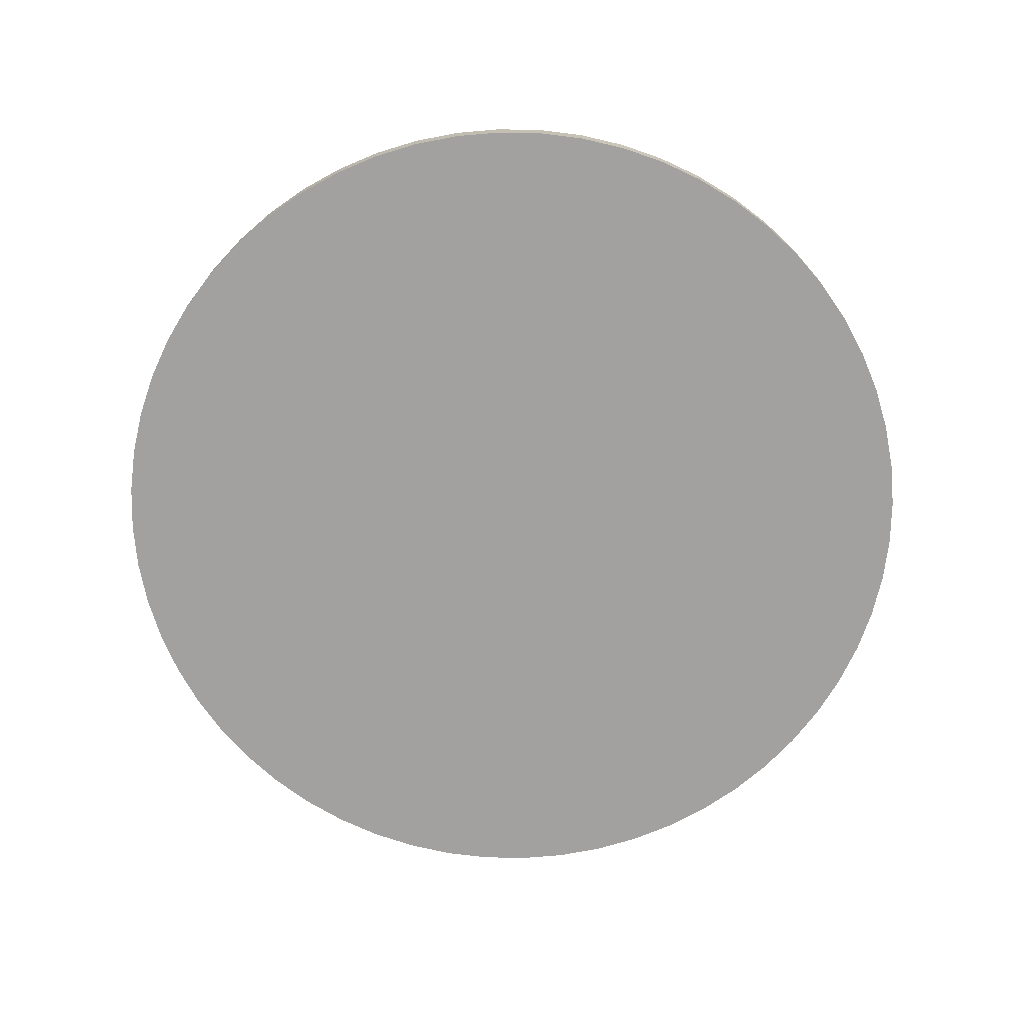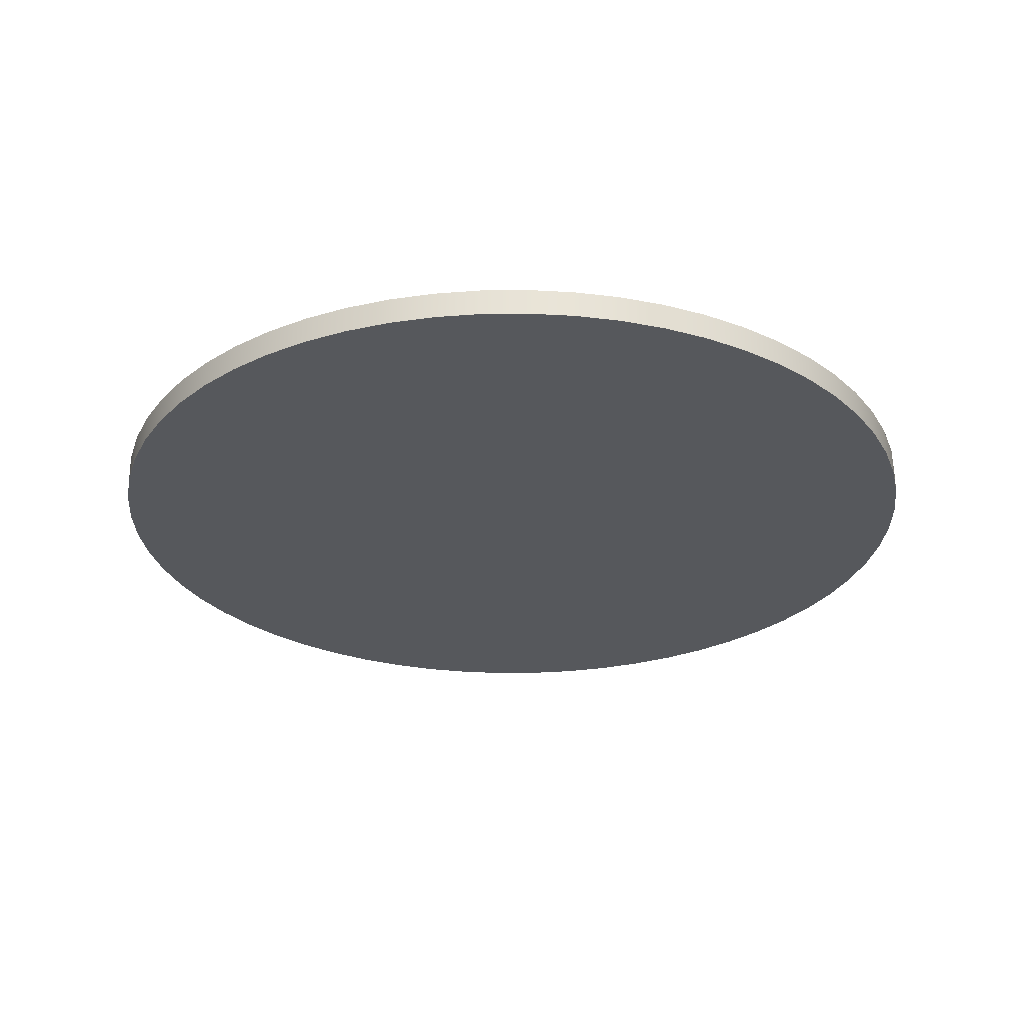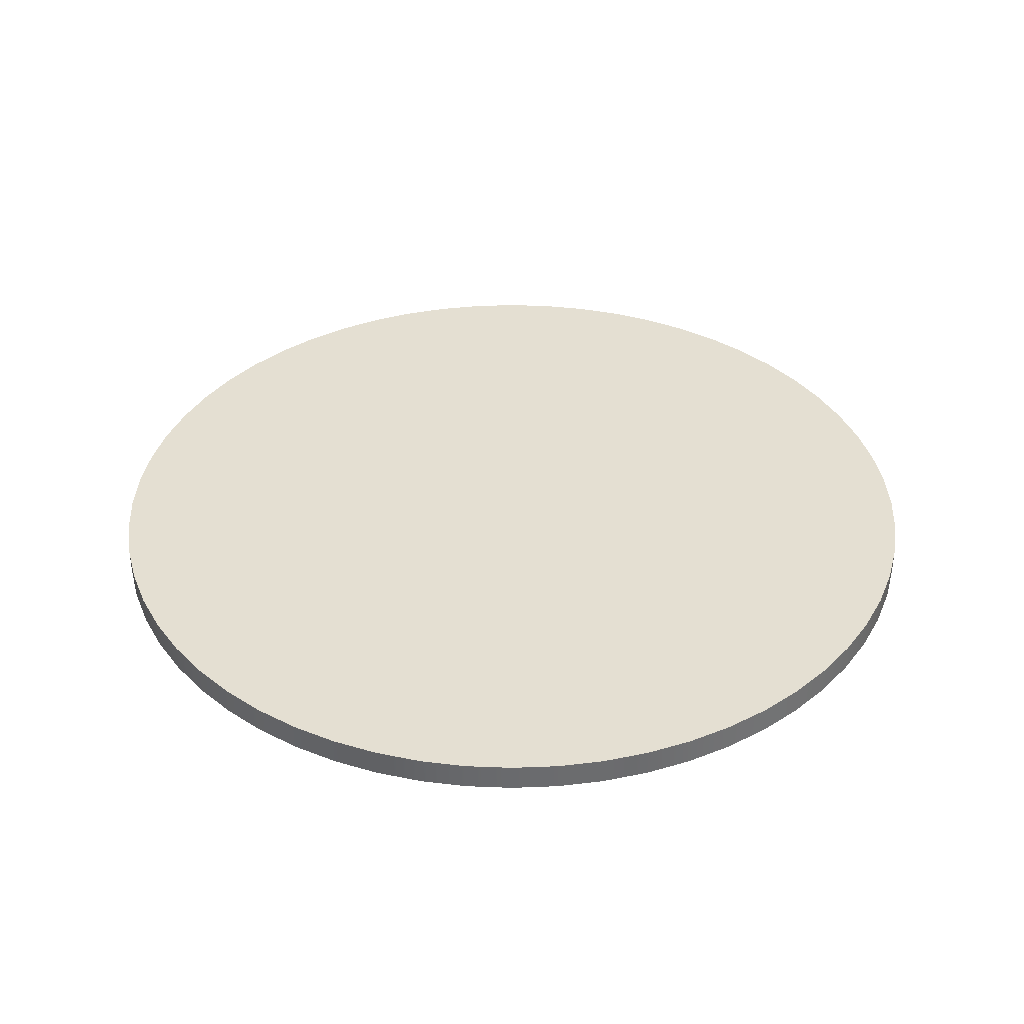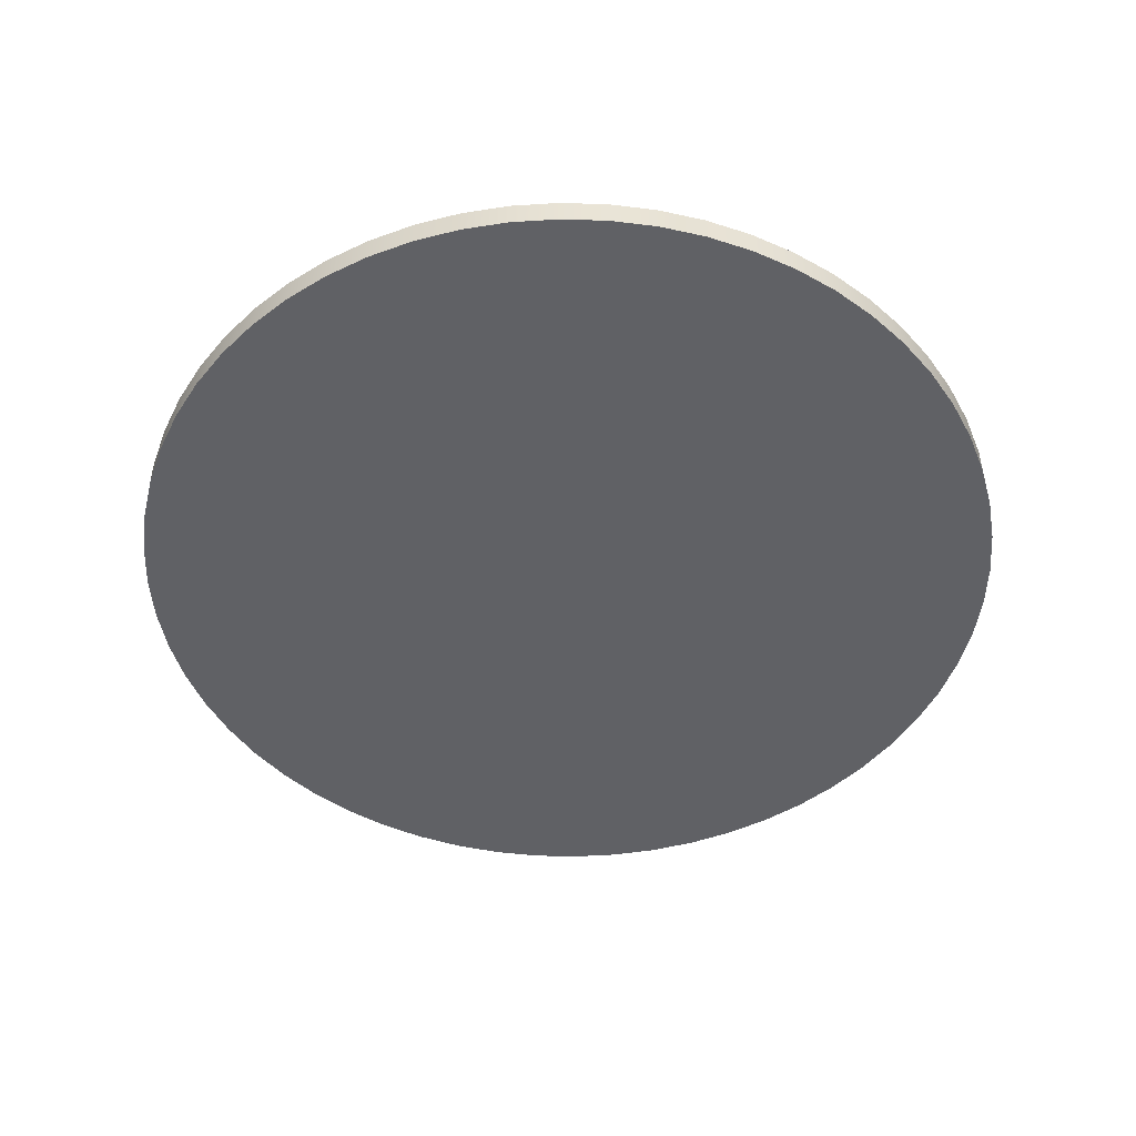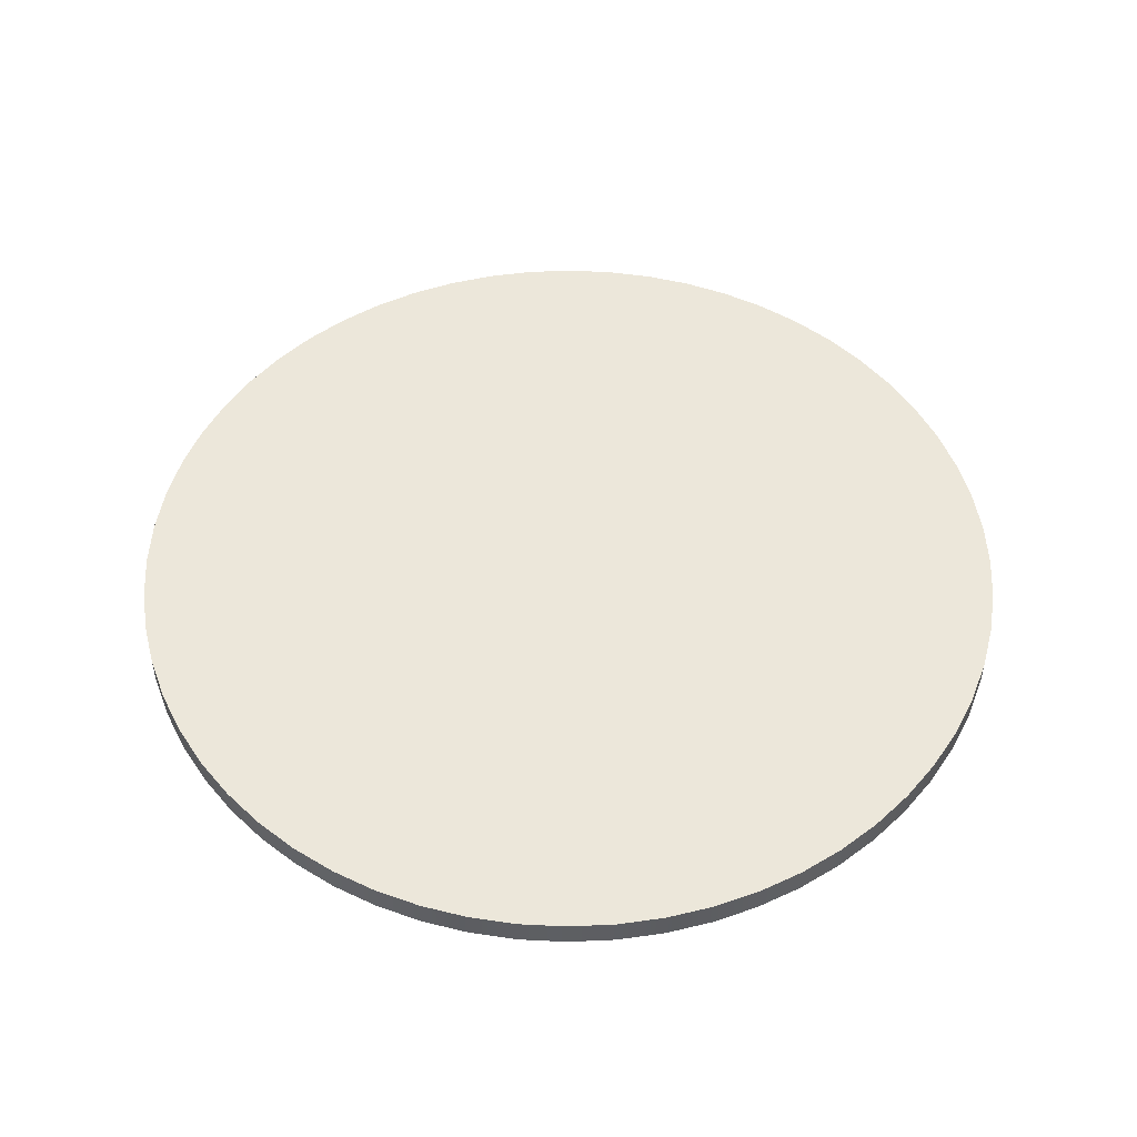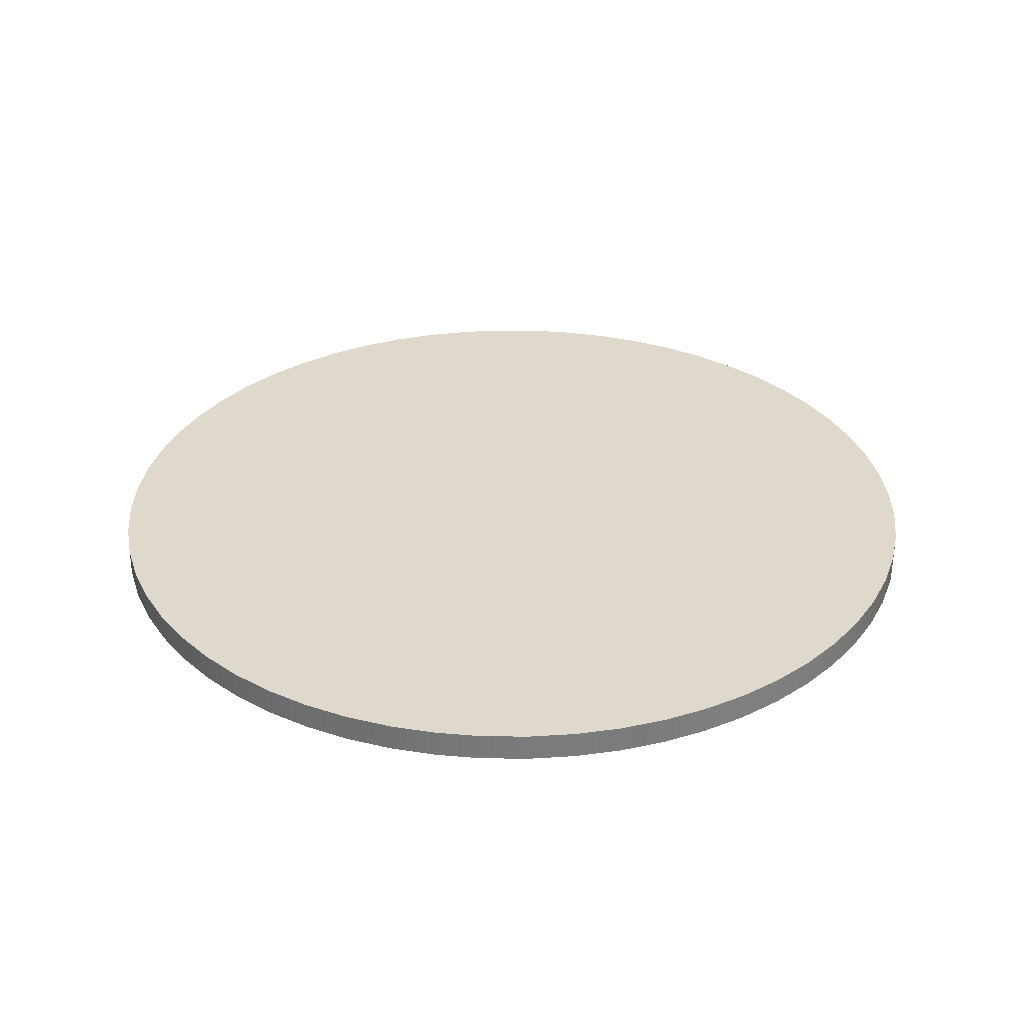
<metadata>
{"format":"obj","ext":"obj","renderer":"f3d","projection":"perspective","resolution":1024,"background":"white","views":[{"elev":-72.2,"azim":-88.1,"up":"+Z"},{"elev":-27.8,"azim":28.0,"up":"+Z"},{"elev":36.9,"azim":78.0,"up":"+Z"},{"elev":-48.4,"azim":151.1,"up":"+Z"},{"elev":50.3,"azim":60.2,"up":"+Z"},{"elev":31.8,"azim":-92.1,"up":"+Z"}]}
</metadata>
<code>
v -8 -9.797e-16 -0.25
v -7.956 -0.8362 -0.25
v -7.825 -1.663 -0.25
v -7.608 -2.472 -0.25
v -7.308 -3.254 -0.25
v -6.928 -4 -0.25
v -6.472 -4.702 -0.25
v -5.945 -5.353 -0.25
v -5.353 -5.945 -0.25
v -4.702 -6.472 -0.25
v -4 -6.928 -0.25
v -3.254 -7.308 -0.25
v -2.472 -7.608 -0.25
v -1.663 -7.825 -0.25
v -0.8362 -7.956 -0.25
v 4.899e-16 -8 -0.25
v 0.8362 -7.956 -0.25
v 1.663 -7.825 -0.25
v 2.472 -7.608 -0.25
v 3.254 -7.308 -0.25
v 4 -6.928 -0.25
v 4.702 -6.472 -0.25
v 5.353 -5.945 -0.25
v 5.945 -5.353 -0.25
v 6.472 -4.702 -0.25
v 6.928 -4 -0.25
v 7.308 -3.254 -0.25
v 7.608 -2.472 -0.25
v 7.825 -1.663 -0.25
v 7.956 -0.8362 -0.25
v 8 0 -0.25
v 7.956 0.8362 -0.25
v 7.825 1.663 -0.25
v 7.608 2.472 -0.25
v 7.308 3.254 -0.25
v 6.928 4 -0.25
v 6.472 4.702 -0.25
v 5.945 5.353 -0.25
v 5.353 5.945 -0.25
v 4.702 6.472 -0.25
v 4 6.928 -0.25
v 3.254 7.308 -0.25
v 2.472 7.608 -0.25
v 1.663 7.825 -0.25
v 0.8362 7.956 -0.25
v 4.899e-16 8 -0.25
v -0.8362 7.956 -0.25
v -1.663 7.825 -0.25
v -2.472 7.608 -0.25
v -3.254 7.308 -0.25
v -4 6.928 -0.25
v -4.702 6.472 -0.25
v -5.353 5.945 -0.25
v -5.945 5.353 -0.25
v -6.472 4.702 -0.25
v -6.928 4 -0.25
v -7.308 3.254 -0.25
v -7.608 2.472 -0.25
v -7.825 1.663 -0.25
v -7.956 0.8362 -0.25
v -8 -9.797e-16 0.25
v -7.956 0.8362 0.25
v -7.825 1.663 0.25
v -7.608 2.472 0.25
v -7.308 3.254 0.25
v -6.928 4 0.25
v -6.472 4.702 0.25
v -5.945 5.353 0.25
v -5.353 5.945 0.25
v -4.702 6.472 0.25
v -4 6.928 0.25
v -3.254 7.308 0.25
v -2.472 7.608 0.25
v -1.663 7.825 0.25
v -0.8362 7.956 0.25
v 4.899e-16 8 0.25
v 0.8362 7.956 0.25
v 1.663 7.825 0.25
v 2.472 7.608 0.25
v 3.254 7.308 0.25
v 4 6.928 0.25
v 4.702 6.472 0.25
v 5.353 5.945 0.25
v 5.945 5.353 0.25
v 6.472 4.702 0.25
v 6.928 4 0.25
v 7.308 3.254 0.25
v 7.608 2.472 0.25
v 7.825 1.663 0.25
v 7.956 0.8362 0.25
v 8 0 0.25
v 7.956 -0.8362 0.25
v 7.825 -1.663 0.25
v 7.608 -2.472 0.25
v 7.308 -3.254 0.25
v 6.928 -4 0.25
v 6.472 -4.702 0.25
v 5.945 -5.353 0.25
v 5.353 -5.945 0.25
v 4.702 -6.472 0.25
v 4 -6.928 0.25
v 3.254 -7.308 0.25
v 2.472 -7.608 0.25
v 1.663 -7.825 0.25
v 0.8362 -7.956 0.25
v 4.899e-16 -8 0.25
v -0.8362 -7.956 0.25
v -1.663 -7.825 0.25
v -2.472 -7.608 0.25
v -3.254 -7.308 0.25
v -4 -6.928 0.25
v -4.702 -6.472 0.25
v -5.353 -5.945 0.25
v -5.945 -5.353 0.25
v -6.472 -4.702 0.25
v -6.928 -4 0.25
v -7.308 -3.254 0.25
v -7.608 -2.472 0.25
v -7.825 -1.663 0.25
v -7.956 -0.8362 0.25
v -8 -9.797e-16 -0.25
v -8 -9.797e-16 0.25
v -8 -9.797e-16 -0.25
v -7.956 0.8362 -0.25
v -7.825 1.663 -0.25
v -7.608 2.472 -0.25
v -7.308 3.254 -0.25
v -6.928 4 -0.25
v -6.472 4.702 -0.25
v -5.945 5.353 -0.25
v -5.353 5.945 -0.25
v -4.702 6.472 -0.25
v -4 6.928 -0.25
v -3.254 7.308 -0.25
v -2.472 7.608 -0.25
v -1.663 7.825 -0.25
v -0.8362 7.956 -0.25
v 4.899e-16 8 -0.25
v 0.8362 7.956 -0.25
v 1.663 7.825 -0.25
v 2.472 7.608 -0.25
v 3.254 7.308 -0.25
v 4 6.928 -0.25
v 4.702 6.472 -0.25
v 5.353 5.945 -0.25
v 5.945 5.353 -0.25
v 6.472 4.702 -0.25
v 6.928 4 -0.25
v 7.308 3.254 -0.25
v 7.608 2.472 -0.25
v 7.825 1.663 -0.25
v 7.956 0.8362 -0.25
v 8 0 -0.25
v 7.956 -0.8362 -0.25
v 7.825 -1.663 -0.25
v 7.608 -2.472 -0.25
v 7.308 -3.254 -0.25
v 6.928 -4 -0.25
v 6.472 -4.702 -0.25
v 5.945 -5.353 -0.25
v 5.353 -5.945 -0.25
v 4.702 -6.472 -0.25
v 4 -6.928 -0.25
v 3.254 -7.308 -0.25
v 2.472 -7.608 -0.25
v 1.663 -7.825 -0.25
v 0.8362 -7.956 -0.25
v 4.899e-16 -8 -0.25
v -0.8362 -7.956 -0.25
v -1.663 -7.825 -0.25
v -2.472 -7.608 -0.25
v -3.254 -7.308 -0.25
v -4 -6.928 -0.25
v -4.702 -6.472 -0.25
v -5.353 -5.945 -0.25
v -5.945 -5.353 -0.25
v -6.472 -4.702 -0.25
v -6.928 -4 -0.25
v -7.308 -3.254 -0.25
v -7.608 -2.472 -0.25
v -7.825 -1.663 -0.25
v -7.956 -0.8362 -0.25
v -8 -9.797e-16 0.25
v -7.956 -0.8362 0.25
v -7.825 -1.663 0.25
v -7.608 -2.472 0.25
v -7.308 -3.254 0.25
v -6.928 -4 0.25
v -6.472 -4.702 0.25
v -5.945 -5.353 0.25
v -5.353 -5.945 0.25
v -4.702 -6.472 0.25
v -4 -6.928 0.25
v -3.254 -7.308 0.25
v -2.472 -7.608 0.25
v -1.663 -7.825 0.25
v -0.8362 -7.956 0.25
v 4.899e-16 -8 0.25
v 0.8362 -7.956 0.25
v 1.663 -7.825 0.25
v 2.472 -7.608 0.25
v 3.254 -7.308 0.25
v 4 -6.928 0.25
v 4.702 -6.472 0.25
v 5.353 -5.945 0.25
v 5.945 -5.353 0.25
v 6.472 -4.702 0.25
v 6.928 -4 0.25
v 7.308 -3.254 0.25
v 7.608 -2.472 0.25
v 7.825 -1.663 0.25
v 7.956 -0.8362 0.25
v 8 0 0.25
v 7.956 0.8362 0.25
v 7.825 1.663 0.25
v 7.608 2.472 0.25
v 7.308 3.254 0.25
v 6.928 4 0.25
v 6.472 4.702 0.25
v 5.945 5.353 0.25
v 5.353 5.945 0.25
v 4.702 6.472 0.25
v 4 6.928 0.25
v 3.254 7.308 0.25
v 2.472 7.608 0.25
v 1.663 7.825 0.25
v 0.8362 7.956 0.25
v 4.899e-16 8 0.25
v -0.8362 7.956 0.25
v -1.663 7.825 0.25
v -2.472 7.608 0.25
v -3.254 7.308 0.25
v -4 6.928 0.25
v -4.702 6.472 0.25
v -5.353 5.945 0.25
v -5.945 5.353 0.25
v -6.472 4.702 0.25
v -6.928 4 0.25
v -7.308 3.254 0.25
v -7.608 2.472 0.25
v -7.825 1.663 0.25
v -7.956 0.8362 0.25
f 2 120 1
f 1 120 122
f 121 61 60
f 60 61 62
f 60 62 59
f 59 62 63
f 59 63 58
f 58 63 64
f 58 64 57
f 57 64 65
f 57 65 56
f 56 65 66
f 56 66 55
f 55 66 67
f 55 67 54
f 54 67 68
f 54 68 53
f 53 68 69
f 53 69 52
f 52 69 70
f 52 70 51
f 51 70 71
f 51 71 50
f 50 71 72
f 50 72 49
f 49 72 73
f 49 73 48
f 48 73 74
f 48 74 47
f 47 74 75
f 47 75 46
f 46 75 76
f 46 76 45
f 45 76 77
f 45 77 44
f 44 77 78
f 44 78 43
f 43 78 79
f 43 79 42
f 42 79 80
f 42 80 41
f 41 80 81
f 41 81 40
f 40 81 82
f 40 82 39
f 39 82 83
f 39 83 38
f 38 83 84
f 38 84 37
f 37 84 85
f 37 85 36
f 36 85 86
f 36 86 35
f 35 86 87
f 35 87 34
f 34 87 88
f 34 88 33
f 33 88 89
f 33 89 32
f 32 89 90
f 32 90 31
f 31 90 91
f 31 91 30
f 30 91 92
f 30 92 29
f 29 92 93
f 29 93 28
f 28 93 94
f 28 94 27
f 27 94 95
f 27 95 26
f 26 95 96
f 26 96 25
f 25 96 97
f 25 97 24
f 24 97 98
f 24 98 23
f 23 98 99
f 23 99 22
f 22 99 100
f 22 100 21
f 21 100 101
f 21 101 20
f 20 101 102
f 20 102 19
f 19 102 103
f 19 103 18
f 18 103 104
f 18 104 17
f 17 104 105
f 17 105 16
f 16 105 106
f 16 106 15
f 15 106 107
f 15 107 14
f 14 107 108
f 14 108 13
f 13 108 109
f 13 109 12
f 12 109 110
f 12 110 11
f 11 110 111
f 11 111 10
f 10 111 112
f 10 112 9
f 9 112 113
f 9 113 8
f 8 113 114
f 8 114 7
f 7 114 115
f 7 115 6
f 6 115 116
f 6 116 5
f 5 116 117
f 5 117 4
f 4 117 118
f 4 118 3
f 3 118 119
f 3 119 2
f 2 119 120
f 124 152 123
f 123 152 153
f 123 153 182
f 182 153 154
f 182 154 181
f 181 154 155
f 181 155 180
f 180 155 156
f 180 156 179
f 179 156 157
f 179 157 178
f 178 157 158
f 178 158 177
f 177 158 159
f 177 159 176
f 176 159 160
f 176 160 175
f 175 160 161
f 175 161 174
f 174 161 162
f 174 162 173
f 173 162 163
f 173 163 172
f 172 163 164
f 172 164 171
f 171 164 165
f 171 165 170
f 170 165 166
f 170 166 169
f 169 166 167
f 169 167 168
f 152 124 151
f 151 124 125
f 151 125 150
f 150 125 126
f 150 126 149
f 149 126 127
f 149 127 148
f 148 127 128
f 148 128 147
f 147 128 129
f 147 129 146
f 146 129 130
f 146 130 145
f 145 130 131
f 145 131 144
f 144 131 132
f 144 132 143
f 143 132 133
f 143 133 142
f 142 133 134
f 142 134 141
f 141 134 135
f 141 135 140
f 140 135 136
f 140 136 139
f 139 136 137
f 139 137 138
f 184 212 183
f 183 212 213
f 183 213 242
f 242 213 214
f 242 214 241
f 241 214 215
f 241 215 240
f 240 215 216
f 240 216 239
f 239 216 217
f 239 217 238
f 238 217 218
f 238 218 237
f 237 218 219
f 237 219 236
f 236 219 220
f 236 220 235
f 235 220 221
f 235 221 234
f 234 221 222
f 234 222 233
f 233 222 223
f 233 223 232
f 232 223 224
f 232 224 231
f 231 224 225
f 231 225 230
f 230 225 226
f 230 226 229
f 229 226 227
f 229 227 228
f 212 184 211
f 211 184 185
f 211 185 210
f 210 185 186
f 210 186 209
f 209 186 187
f 209 187 208
f 208 187 188
f 208 188 207
f 207 188 189
f 207 189 206
f 206 189 190
f 206 190 205
f 205 190 191
f 205 191 204
f 204 191 192
f 204 192 203
f 203 192 193
f 203 193 202
f 202 193 194
f 202 194 201
f 201 194 195
f 201 195 200
f 200 195 196
f 200 196 199
f 199 196 197
f 199 197 198

</code>
